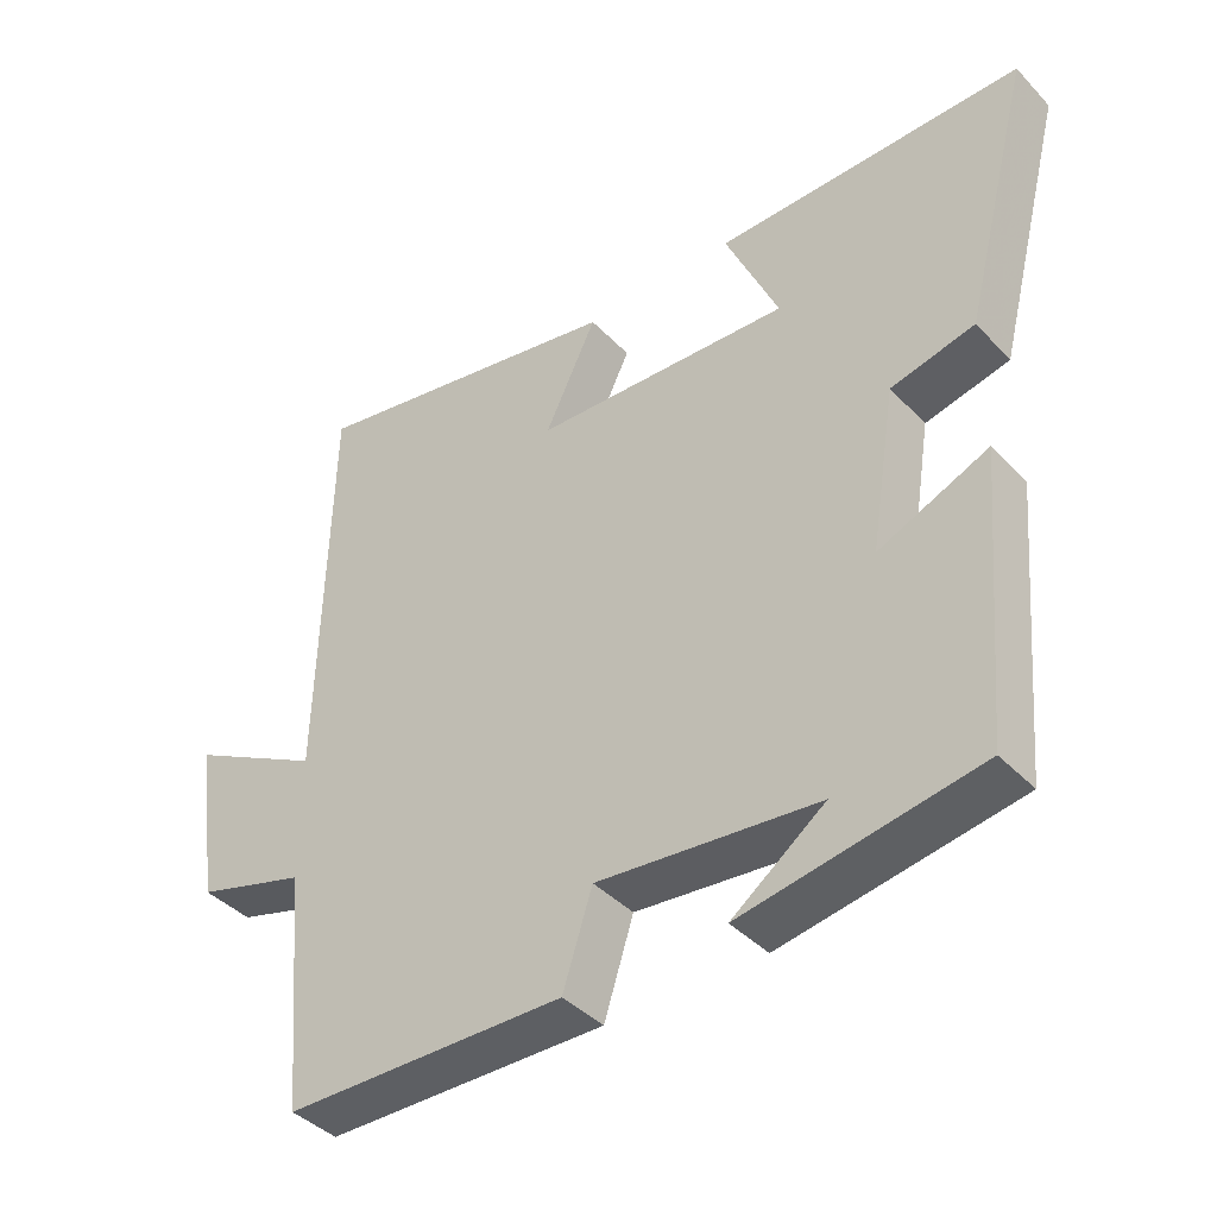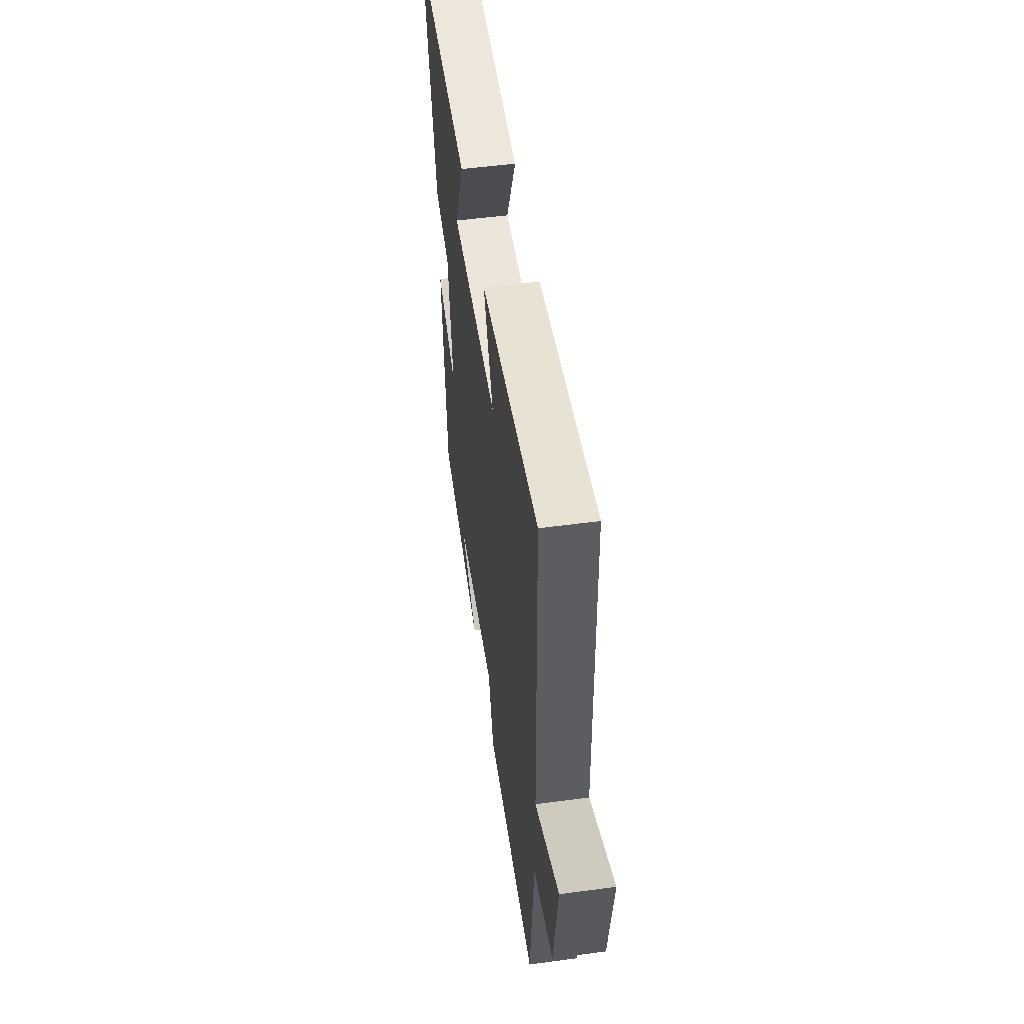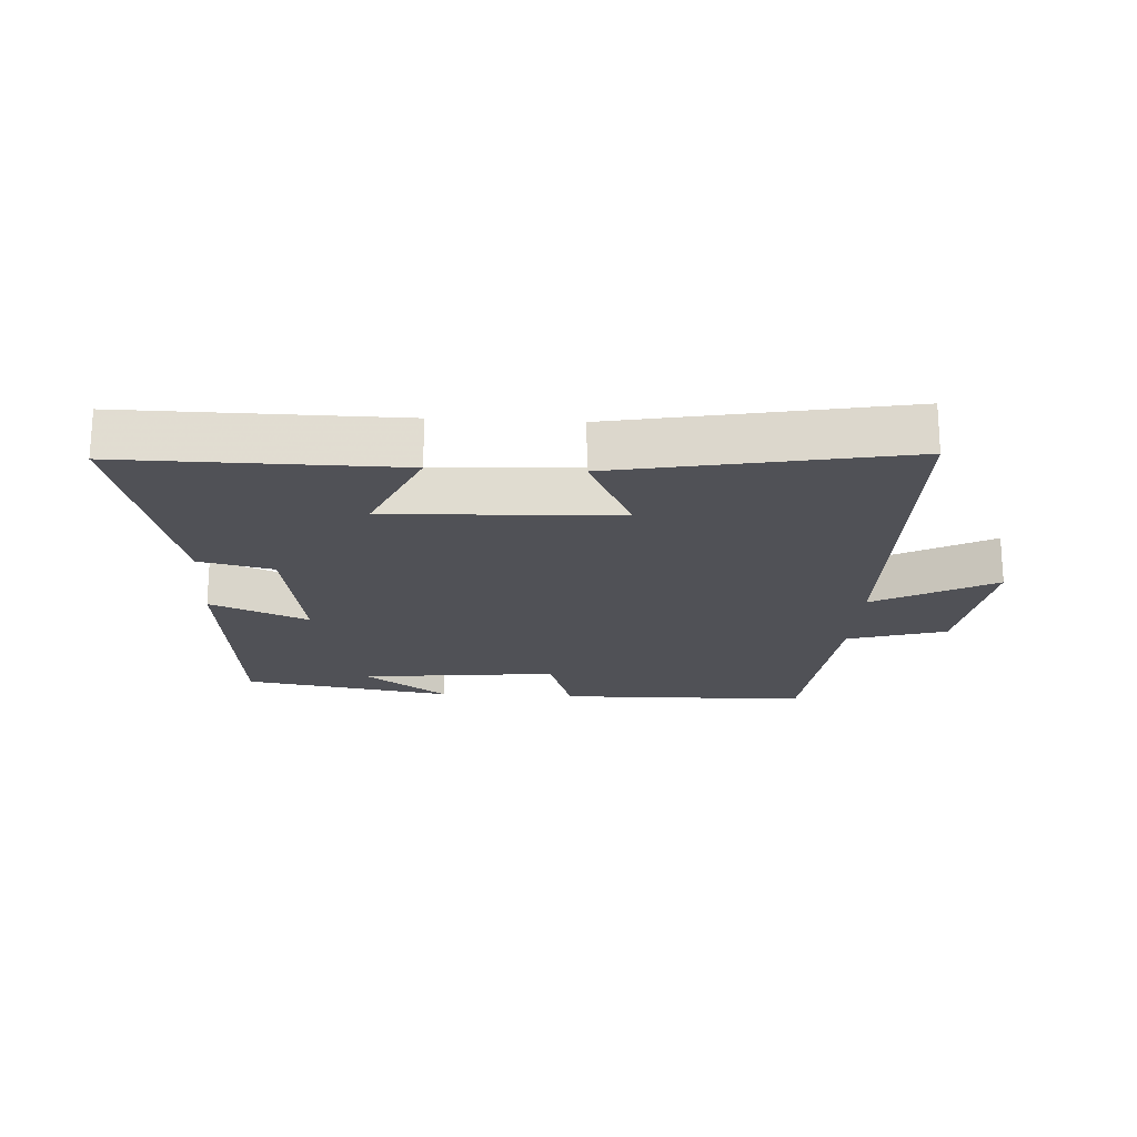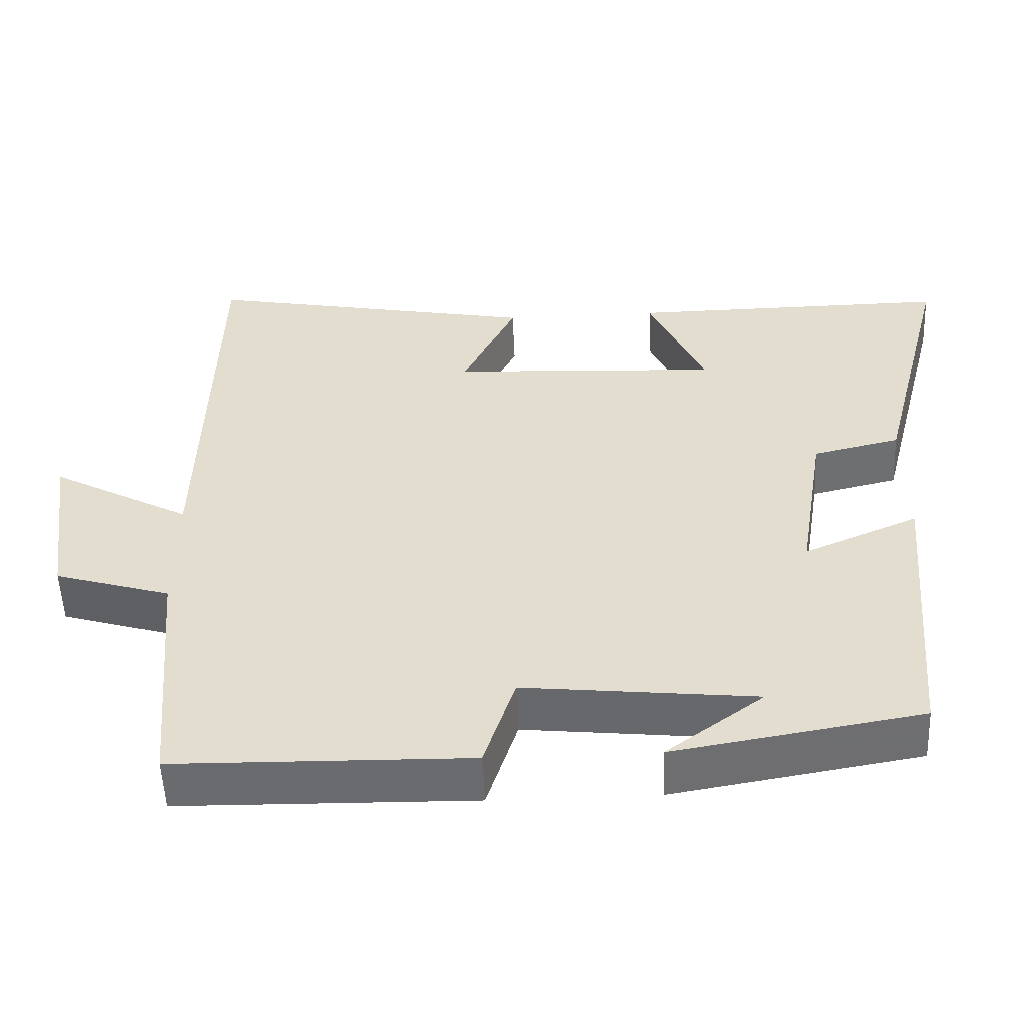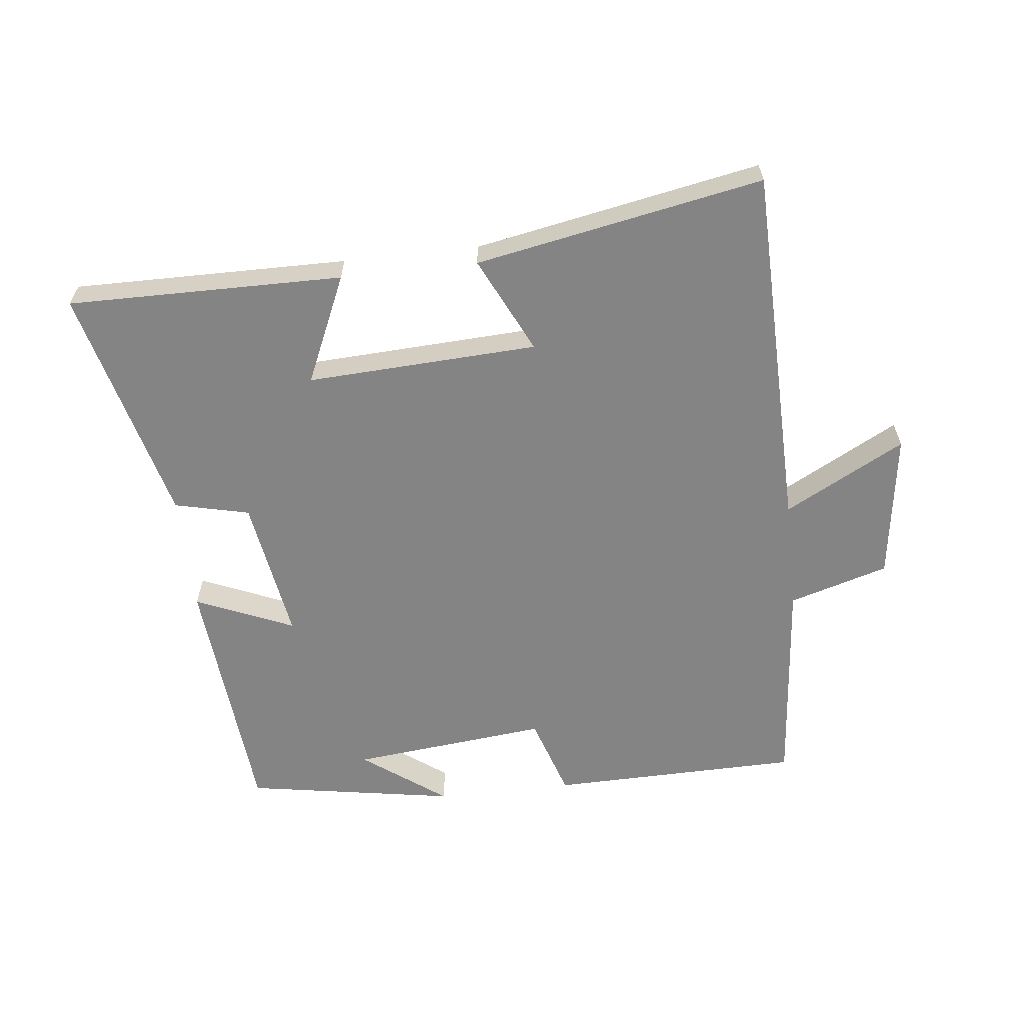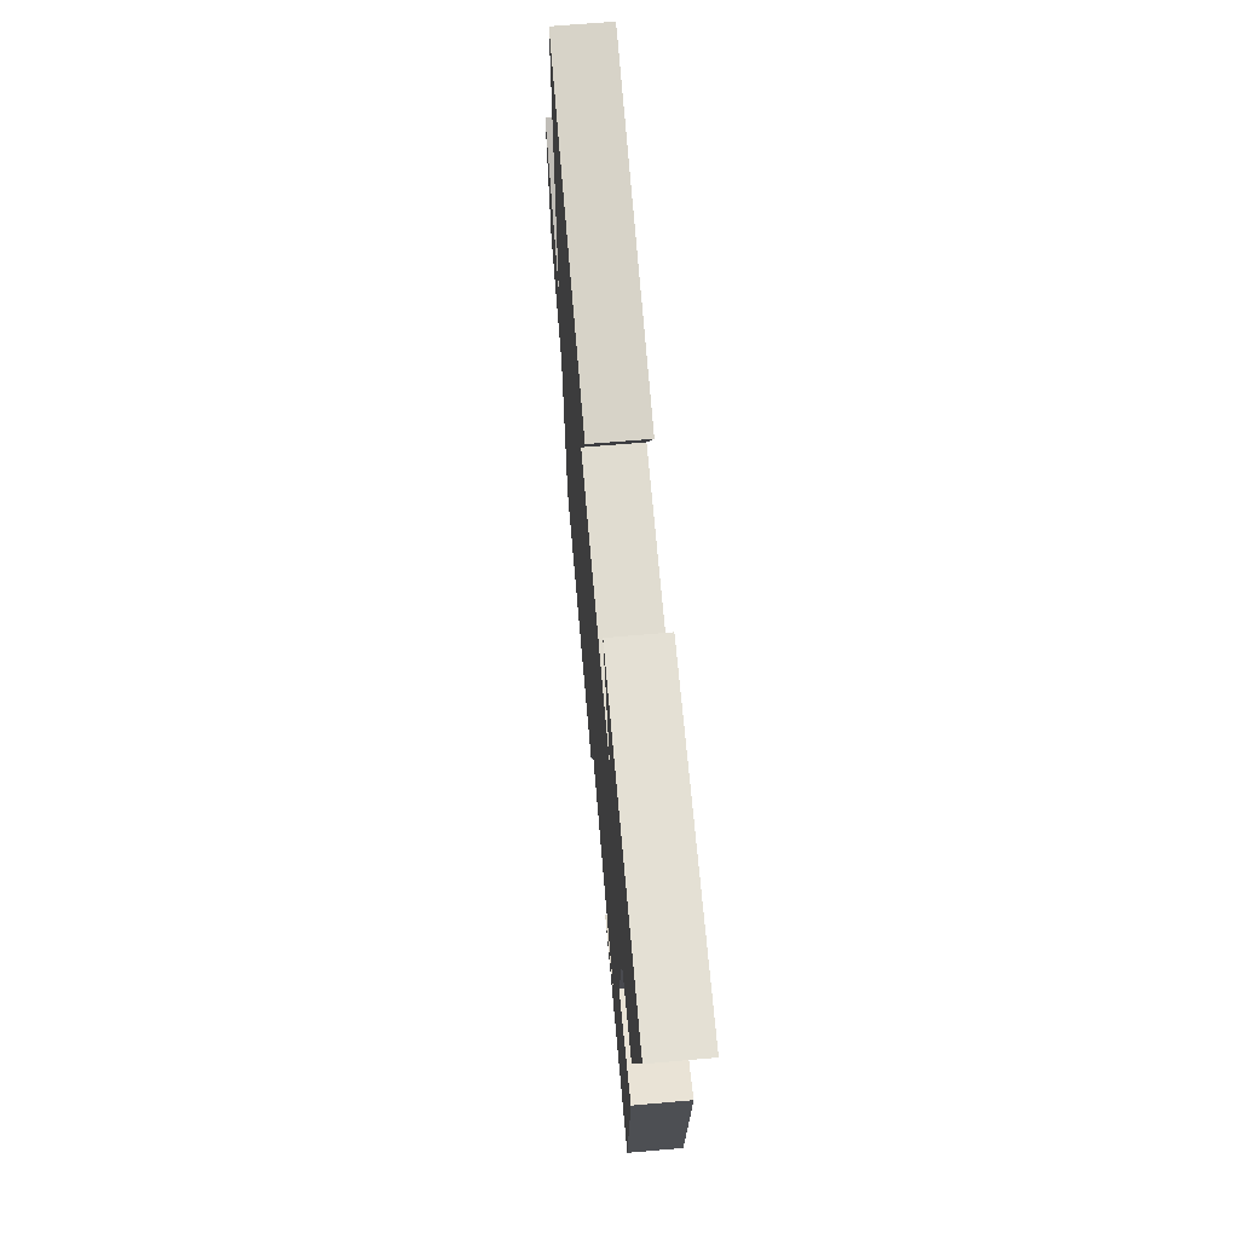
<metadata>
{"format":"obj","ext":"obj","renderer":"f3d","projection":"perspective","resolution":1024,"background":"white","views":[{"elev":-40.8,"azim":-141.1,"up":"+Z"},{"elev":52.2,"azim":81.8,"up":"+Z"},{"elev":-20.3,"azim":-3.3,"up":"+Y"},{"elev":-53.5,"azim":-177.6,"up":"+Z"},{"elev":-61.5,"azim":6.4,"up":"+Y"},{"elev":66.7,"azim":-95.0,"up":"+Z"}]}
</metadata>
<code>
v 0.488 0.07 0.584
v 0.5 0.07 0.015
v 0.686 0.07 0.115
v 0.654 0.07 -0.115
v 0.5 0.07 -0.161
v 0.47 0.07 -0.493
v 0.08 0.07 -0.5
v 0.039 0.07 -0.373
v -0.267 0.07 -0.405
v -0.138 0.07 -0.5
v -0.465 0.07 -0.445
v -0.5 0.07 -0.051
v -0.348 0.07 -0.116
v -0.384 0.07 0.108
v -0.5 0.07 0.135
v -0.595 0.07 0.504
v -0.169 0.07 0.5
v -0.243 0.07 0.333
v 0.115 0.07 0.351
v 0.043 0.07 0.5
v 0.488 0 0.584
v 0.5 0 0.015
v 0.686 0 0.115
v 0.654 0 -0.115
v 0.5 0 -0.161
v 0.47 0 -0.493
v 0.08 0 -0.5
v 0.039 0 -0.373
v -0.267 0 -0.405
v -0.138 0 -0.5
v -0.465 0 -0.445
v -0.5 0 -0.051
v -0.348 0 -0.116
v -0.384 0 0.108
v -0.5 0 0.135
v -0.595 0 0.504
v -0.169 0 0.5
v -0.243 0 0.333
v 0.115 0 0.351
v 0.043 0 0.5
f 19 20 1 2
f 18 19 2
f 16 17 18
f 15 16 18
f 14 15 18
f 13 14 18 2
f 11 12 13
f 11 13 2
f 9 10 11
f 9 11 2
f 8 9 2 3
f 5 6 7 8
f 5 8 3
f 3 4 5
f 22 21 40 39
f 22 39 38
f 38 37 36
f 38 36 35
f 38 35 34
f 22 38 34 33
f 33 32 31
f 22 33 31
f 31 30 29
f 22 31 29
f 23 22 29 28
f 28 27 26 25
f 23 28 25
f 25 24 23
f 1 21 22 2
f 2 22 23 3
f 3 23 24 4
f 4 24 25 5
f 5 25 26 6
f 6 26 27 7
f 7 27 28 8
f 8 28 29 9
f 9 29 30 10
f 10 30 31 11
f 11 31 32 12
f 12 32 33 13
f 13 33 34 14
f 14 34 35 15
f 15 35 36 16
f 16 36 37 17
f 17 37 38 18
f 18 38 39 19
f 19 39 40 20
f 20 40 21 1

</code>
